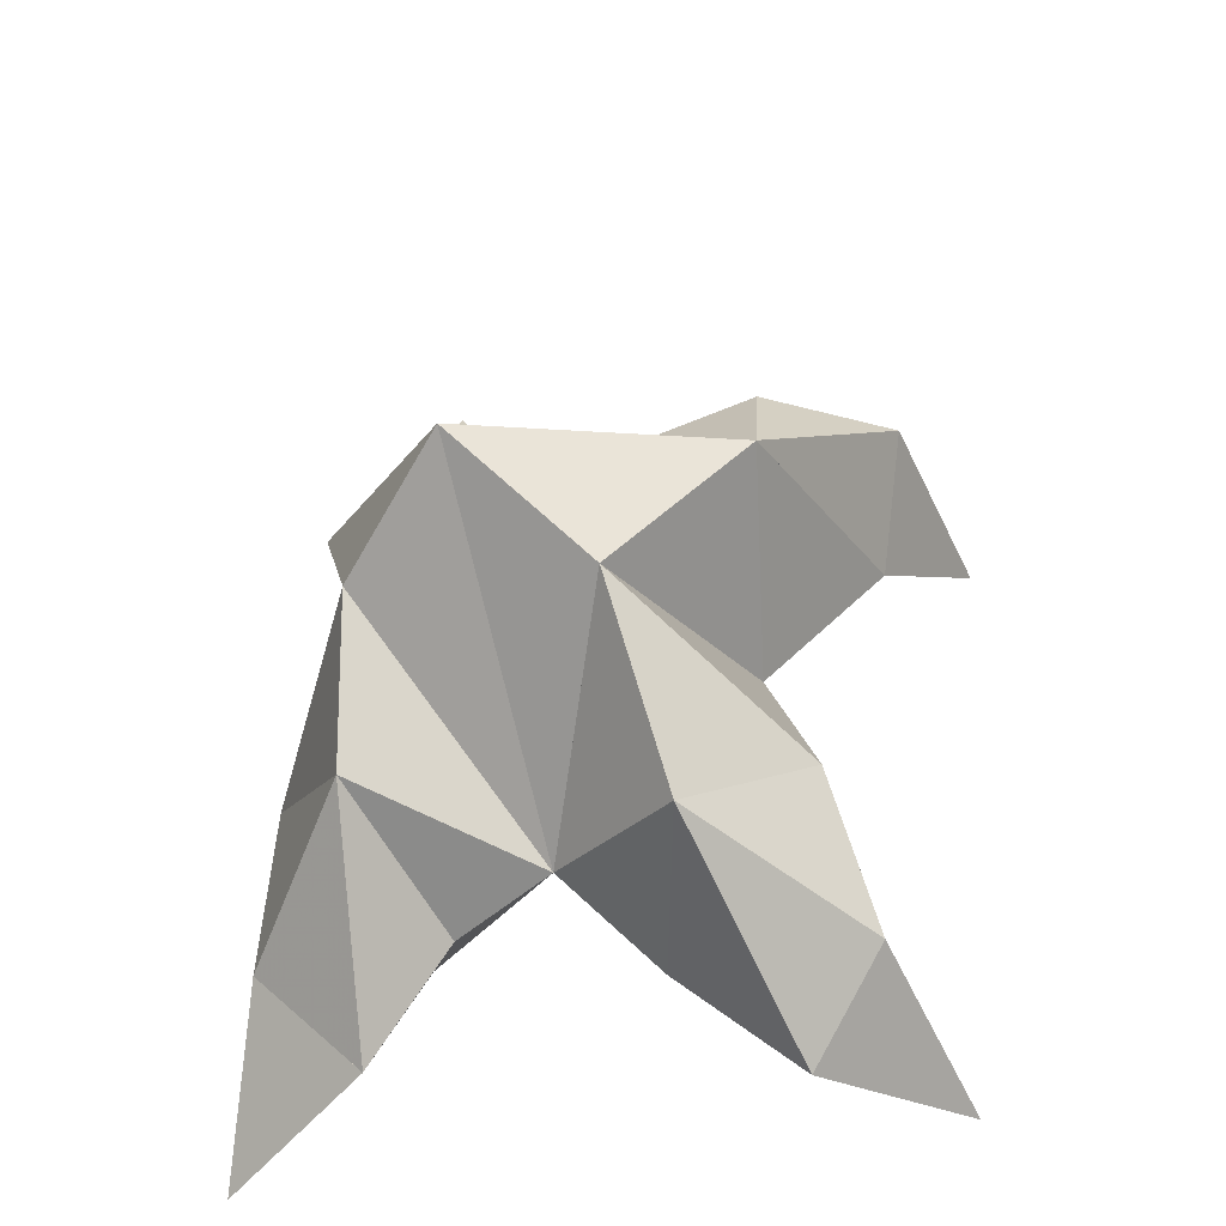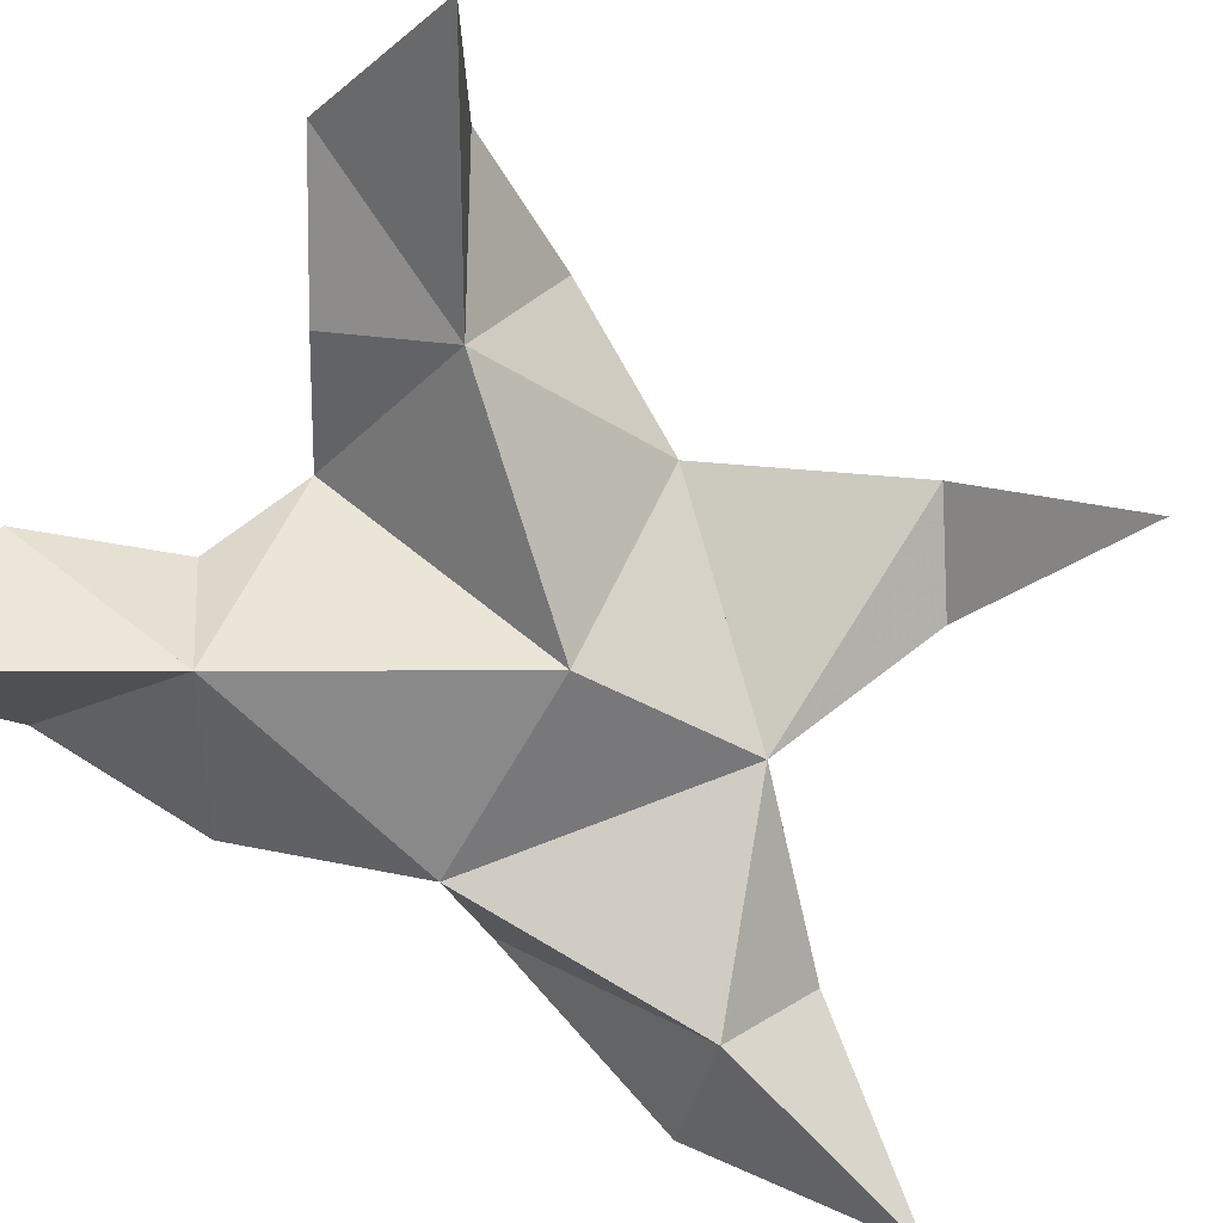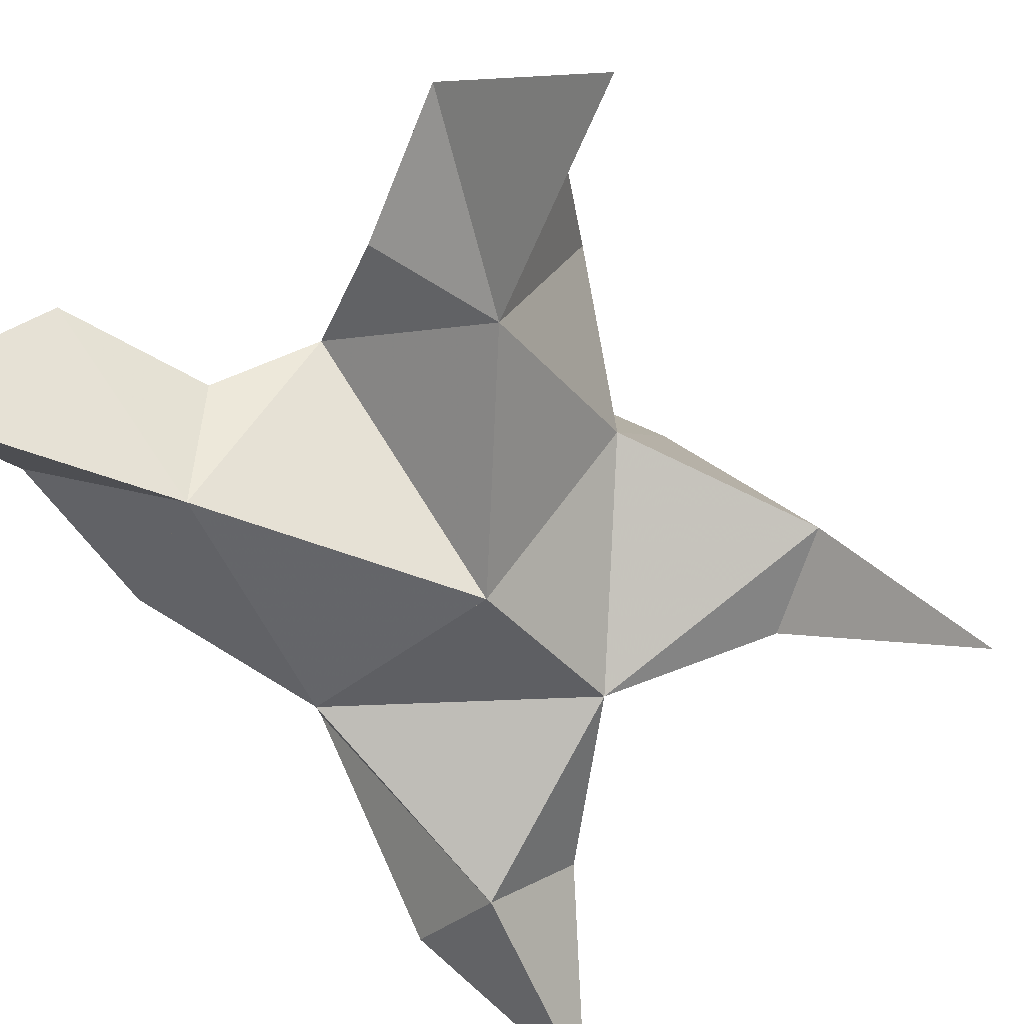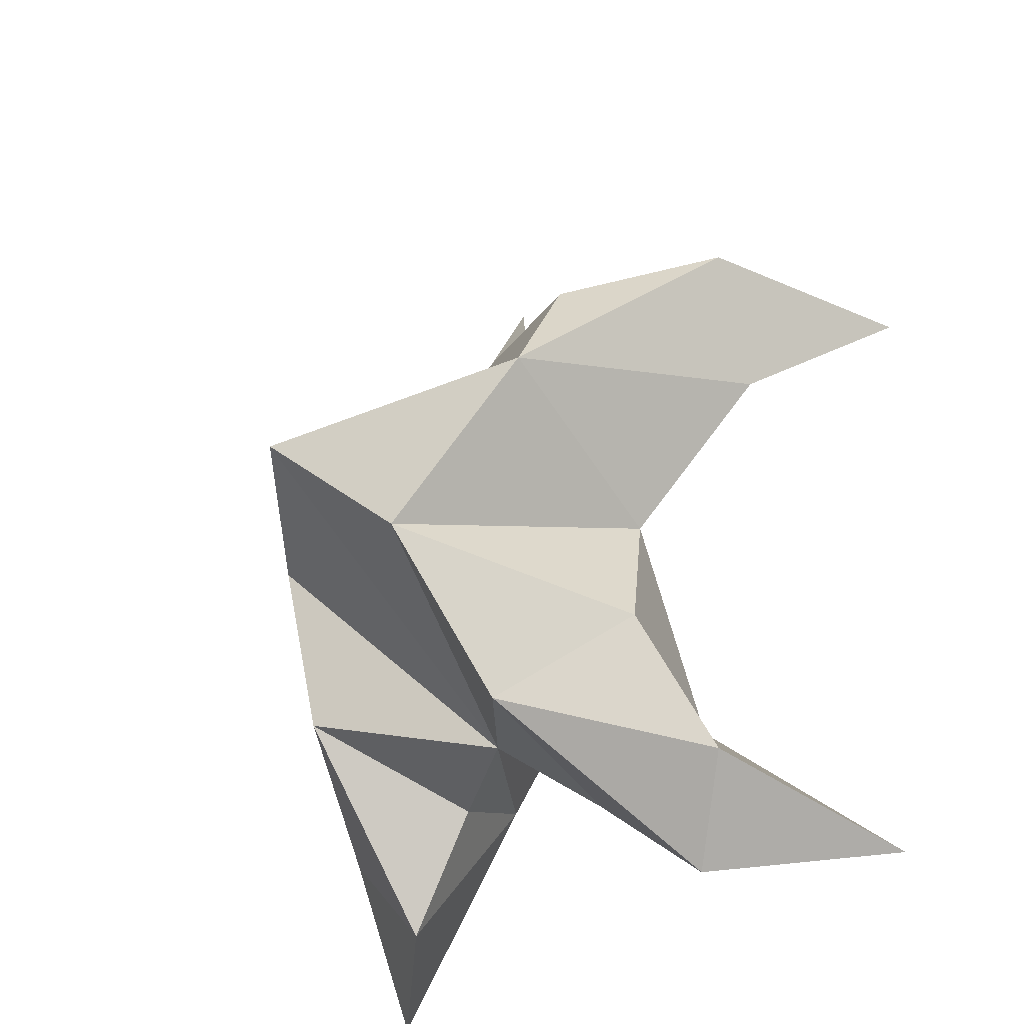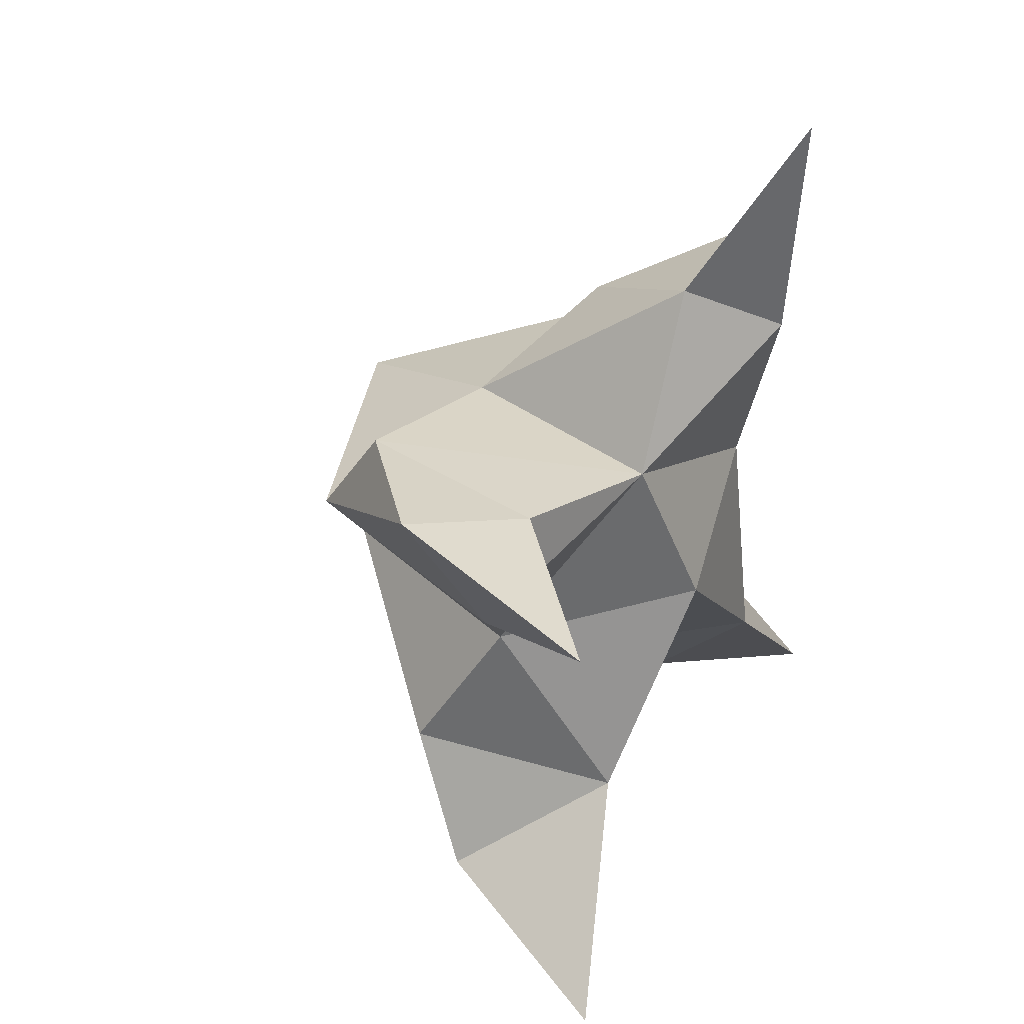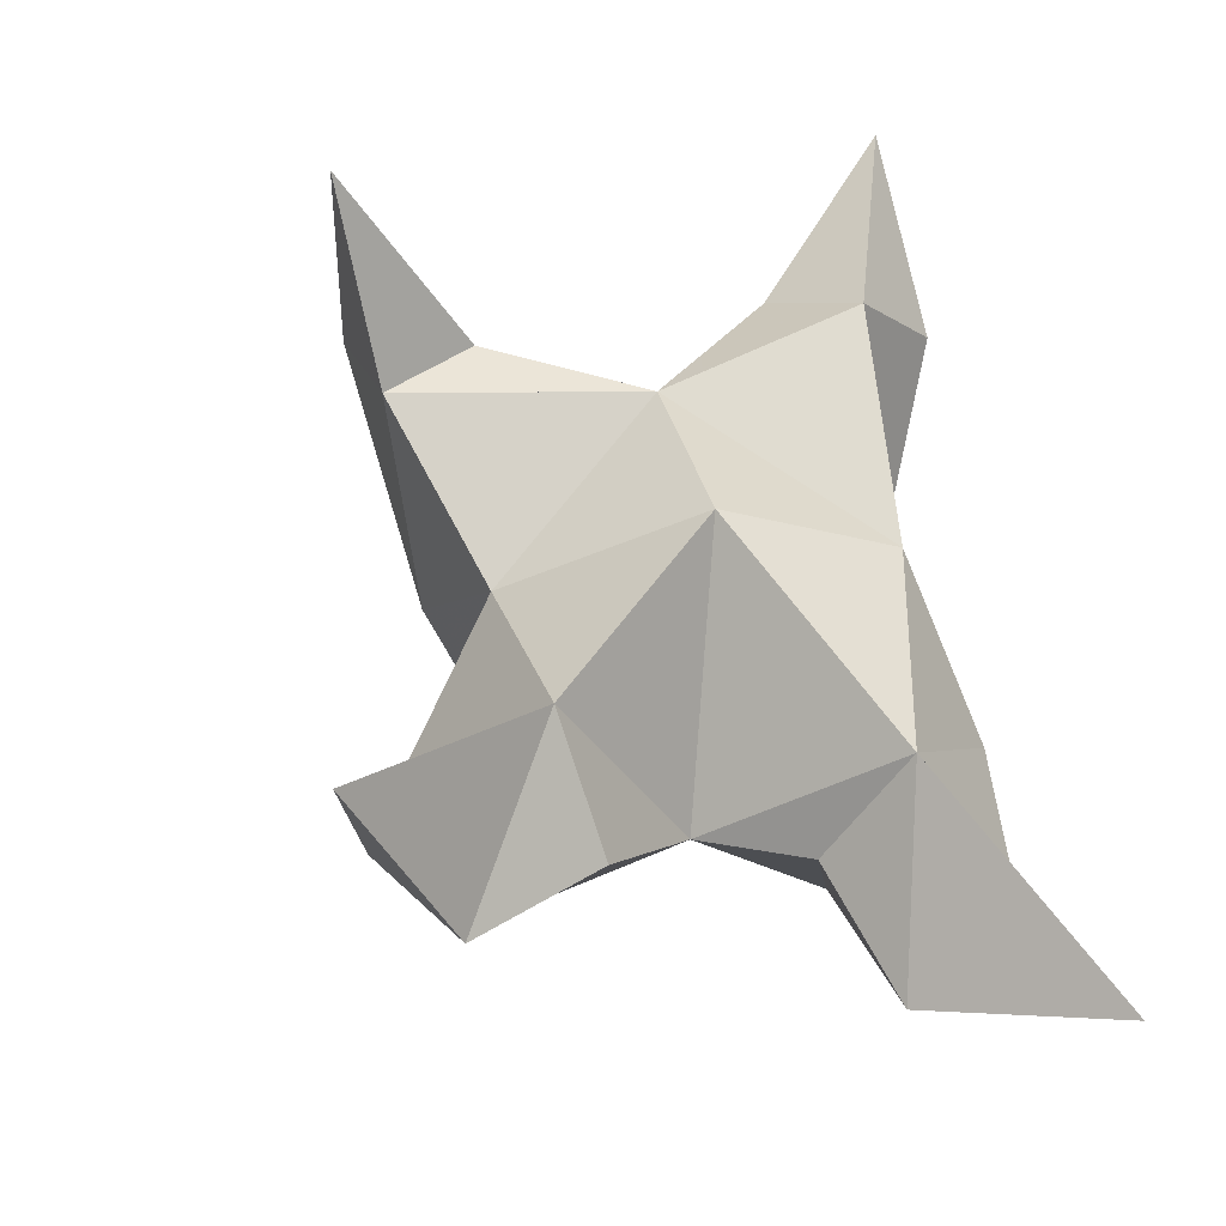
<metadata>
{"format":"obj","ext":"obj","renderer":"f3d","projection":"perspective","resolution":1024,"background":"white","views":[{"elev":-37.7,"azim":-176.8,"up":"+Z"},{"elev":-74.4,"azim":-130.0,"up":"+Y"},{"elev":-63.0,"azim":-150.7,"up":"+Y"},{"elev":-29.0,"azim":-140.3,"up":"+Z"},{"elev":43.1,"azim":-64.5,"up":"+Z"},{"elev":-35.6,"azim":-21.9,"up":"+Z"}]}
</metadata>
<code>
v -0.1088 0.1236 0.6777
v -0.1002 0.1521 0.7067
v -0.128 0.1294 0.6763
v -0.1262 0.1626 0.7015
v -0.1186 0.1554 0.7196
v -0.1168 0.1369 0.6492
v -0.1258 0.1041 0.6901
v -0.1013 0.1895 0.7013
v -0.1308 0.1151 0.7216
v -0.09347 0.1 0.7825
v -0.07615 0.1437 0.7153
v -0.06023 0.1 0.6103
v -0.09833 0.1003 0.7401
v -0.0836 0.1656 0.6878
v -0.08315 0.1557 0.6571
v -0.0996 0.126 0.6433
v -0.08569 0.1258 0.6195
v -0.06573 0.1225 0.6398
v -0.06825 0.1244 0.6708
v -0.09338 0.1029 0.6511
v -0.08883 0.1103 0.697
v -0.09343 0.1413 0.7325
v -0.07917 0.1123 0.7483
v -0.1092 0.1168 0.7503
v -0.1937 0.1003 0.7363
v -0.1524 0.1735 0.7093
v -0.186 0.1 0.6215
v -0.1753 0.1271 0.7165
v -0.1268 0.1808 0.6785
v -0.1374 0.1631 0.6453
v -0.1348 0.127 0.6352
v -0.1575 0.1263 0.6167
v -0.17 0.1371 0.6348
v -0.161 0.1497 0.6602
v -0.1497 0.1118 0.6517
v -0.1524 0.1352 0.6876
v -0.153 0.161 0.7304
v -0.1788 0.1416 0.7384
v -0.1601 0.1254 0.7306
f 1 2 4
f 1 2 7
f 1 2 8
f 1 2 14
f 1 2 21
f 1 2 29
f 1 3 4
f 1 3 6
f 1 3 7
f 1 3 29
f 1 4 7
f 1 4 8
f 1 4 29
f 1 6 7
f 1 6 8
f 1 6 14
f 1 6 15
f 1 6 20
f 1 6 29
f 1 7 20
f 1 7 21
f 1 8 14
f 1 8 29
f 1 14 15
f 1 14 19
f 1 14 21
f 1 15 19
f 1 15 20
f 1 19 20
f 1 19 21
f 1 20 21
f 2 4 5
f 2 4 7
f 2 4 8
f 2 4 9
f 2 4 29
f 2 5 8
f 2 5 9
f 2 5 11
f 2 7 9
f 2 7 21
f 2 8 11
f 2 8 14
f 2 8 29
f 2 9 11
f 2 9 21
f 2 11 14
f 2 11 21
f 2 14 21
f 3 4 7
f 3 4 29
f 3 4 36
f 3 6 7
f 3 6 29
f 3 6 30
f 3 6 35
f 3 7 35
f 3 7 36
f 3 29 30
f 3 29 34
f 3 29 36
f 3 30 34
f 3 30 35
f 3 34 35
f 3 34 36
f 3 35 36
f 4 5 8
f 4 5 9
f 4 5 26
f 4 7 9
f 4 7 36
f 4 8 26
f 4 8 29
f 4 9 26
f 4 9 36
f 4 26 29
f 4 26 36
f 4 29 36
f 5 8 11
f 5 8 26
f 5 9 11
f 5 9 22
f 5 9 24
f 5 9 26
f 5 9 37
f 5 9 39
f 5 11 22
f 5 22 24
f 5 26 37
f 5 37 39
f 6 7 20
f 6 7 35
f 6 8 14
f 6 8 29
f 6 14 15
f 6 15 16
f 6 15 20
f 6 16 20
f 6 29 30
f 6 30 31
f 6 30 35
f 6 31 35
f 7 9 21
f 7 9 36
f 7 20 21
f 7 35 36
f 8 11 14
f 8 26 29
f 9 11 13
f 9 11 21
f 9 11 22
f 9 13 21
f 9 13 22
f 9 13 24
f 9 22 24
f 9 26 28
f 9 26 36
f 9 26 37
f 9 28 36
f 9 28 37
f 9 28 39
f 9 37 39
f 10 13 23
f 10 13 24
f 10 23 24
f 11 13 21
f 11 13 22
f 11 13 23
f 11 14 21
f 11 22 23
f 12 17 18
f 12 17 20
f 12 18 20
f 13 22 23
f 13 22 24
f 13 23 24
f 14 15 19
f 14 19 21
f 15 16 17
f 15 16 18
f 15 16 19
f 15 16 20
f 15 17 18
f 15 17 20
f 15 18 19
f 15 18 20
f 15 19 20
f 16 17 18
f 16 17 20
f 16 18 19
f 16 18 20
f 16 19 20
f 17 18 20
f 18 19 20
f 19 20 21
f 22 23 24
f 25 28 38
f 25 28 39
f 25 38 39
f 26 28 36
f 26 28 37
f 26 28 38
f 26 29 36
f 26 37 38
f 27 32 33
f 27 32 35
f 27 33 35
f 28 37 38
f 28 37 39
f 28 38 39
f 29 30 34
f 29 34 36
f 30 31 32
f 30 31 33
f 30 31 34
f 30 31 35
f 30 32 33
f 30 32 35
f 30 33 34
f 30 33 35
f 30 34 35
f 31 32 33
f 31 32 35
f 31 33 34
f 31 33 35
f 31 34 35
f 32 33 35
f 33 34 35
f 34 35 36
f 37 38 39

</code>
